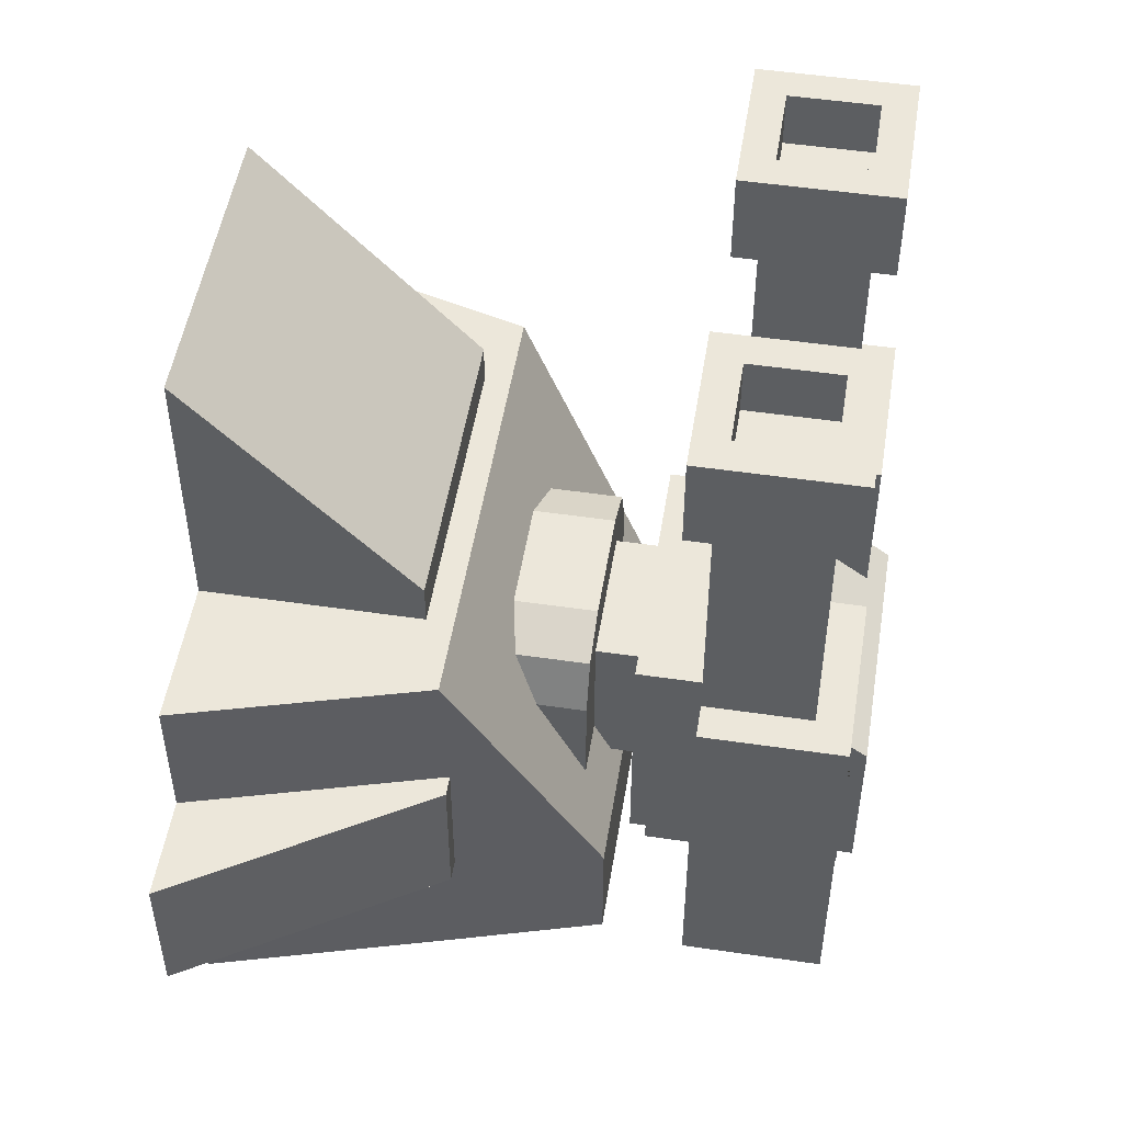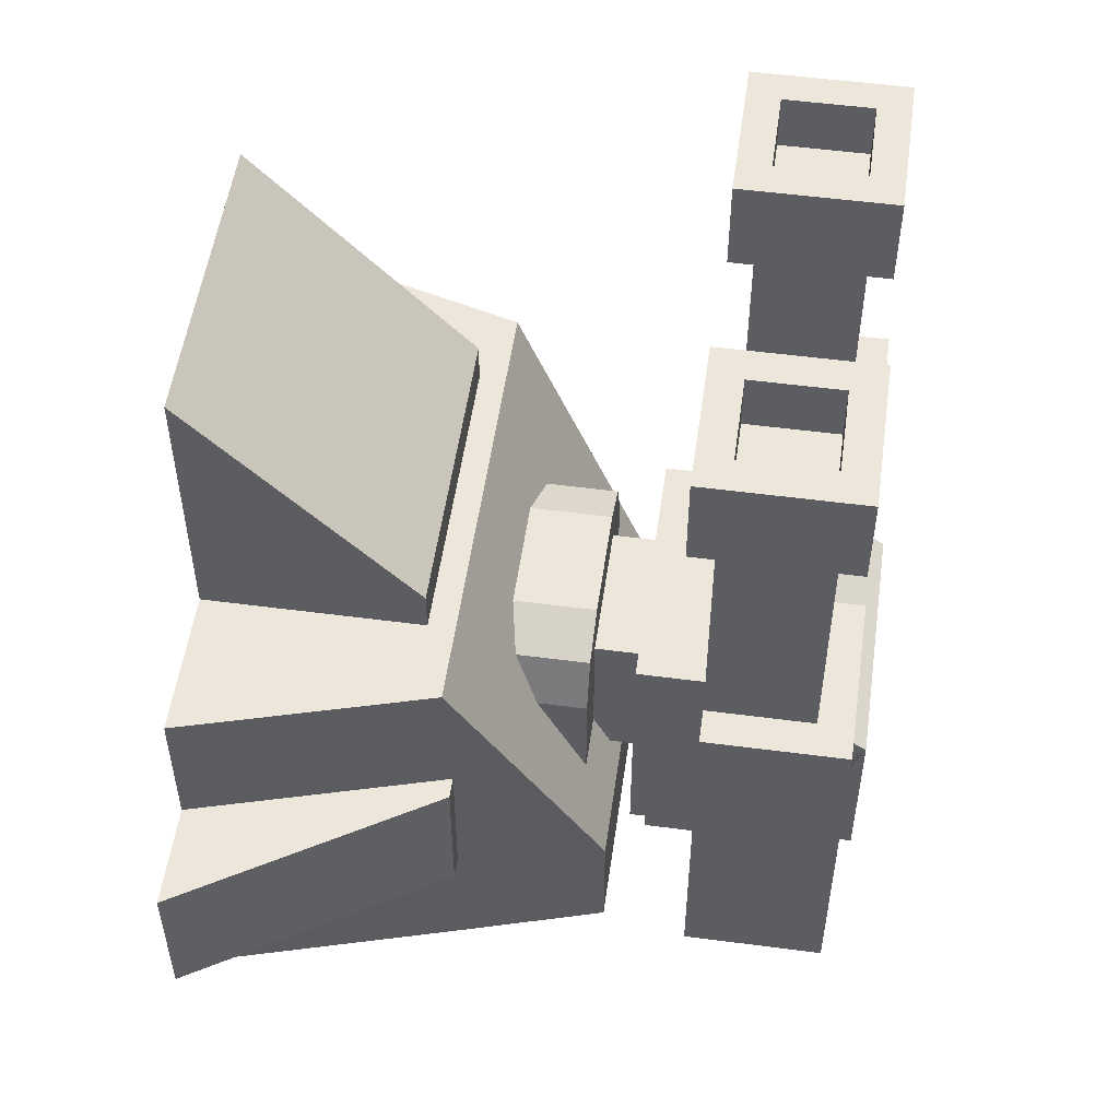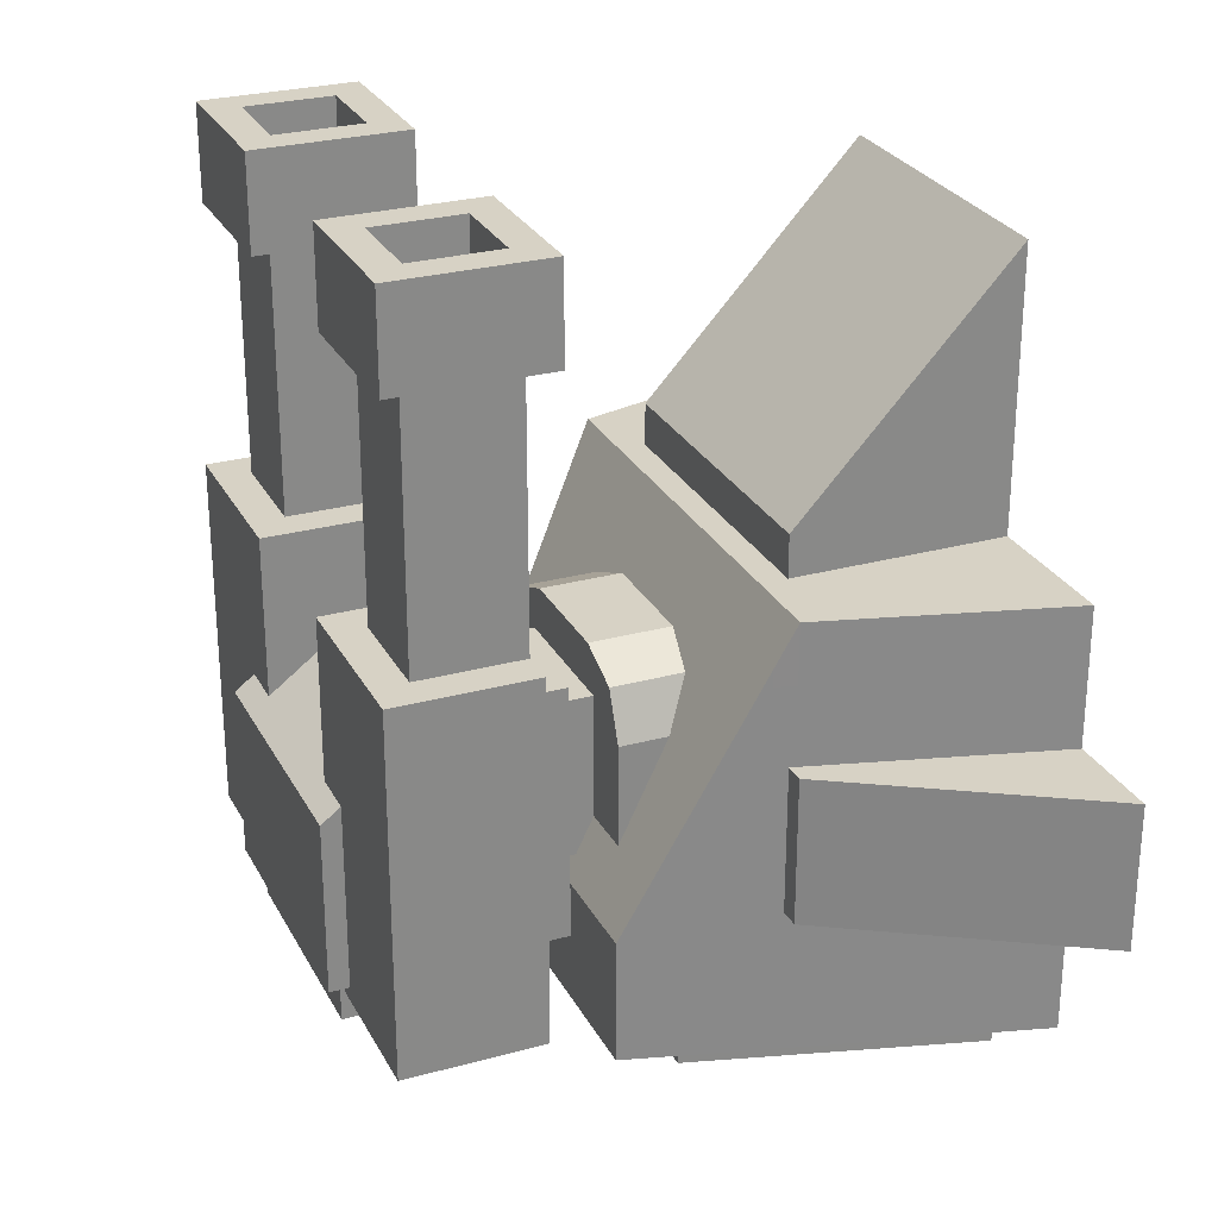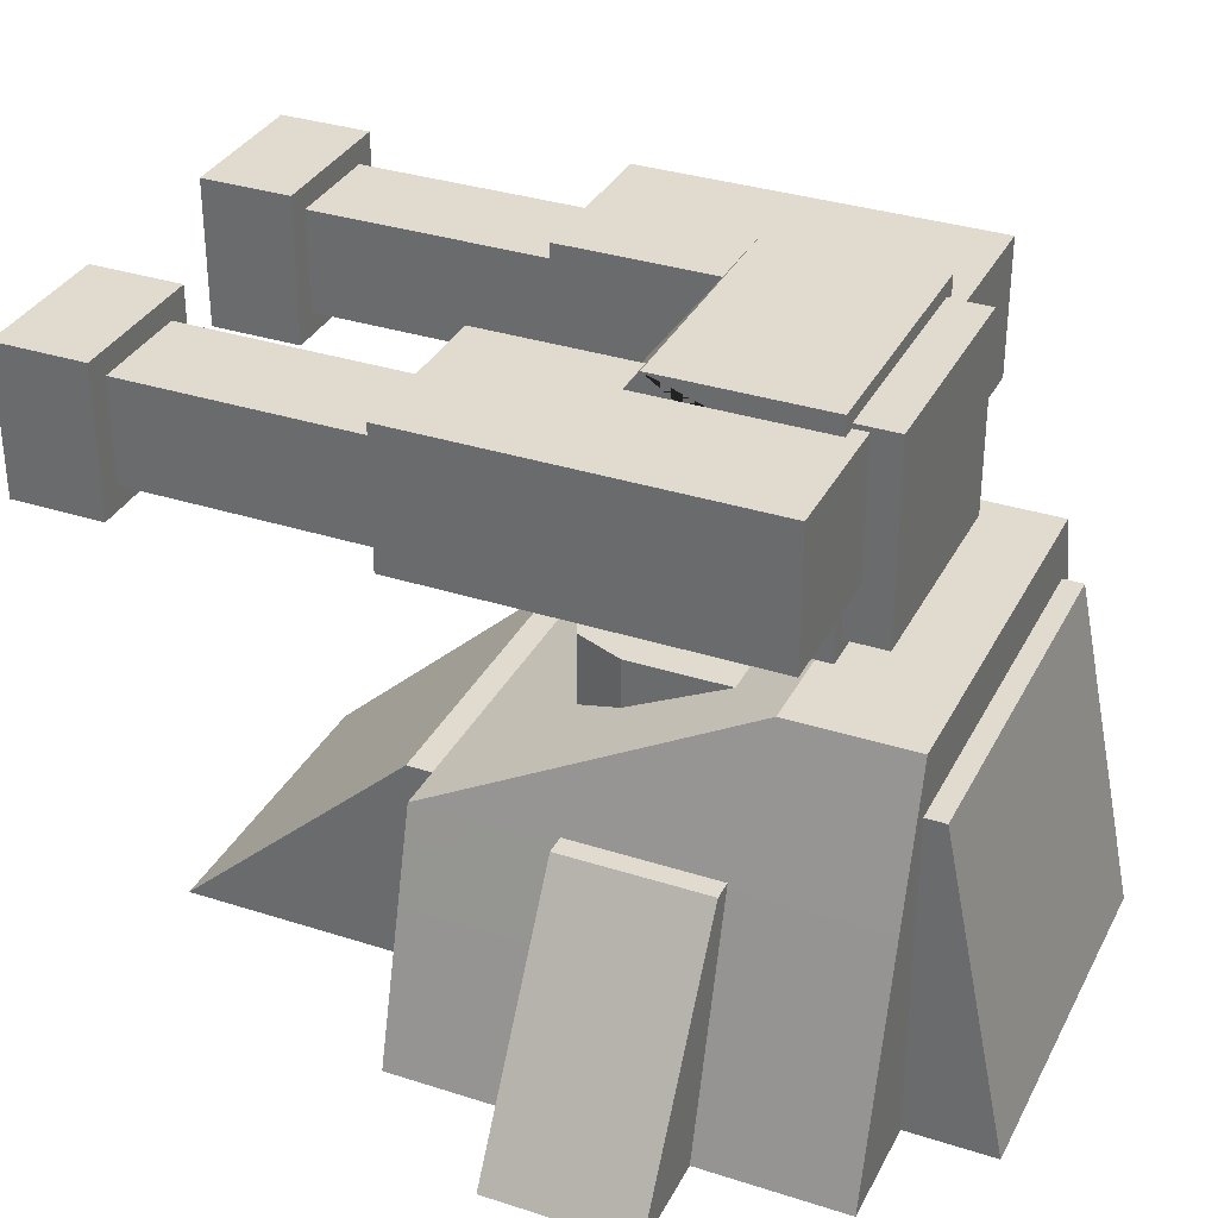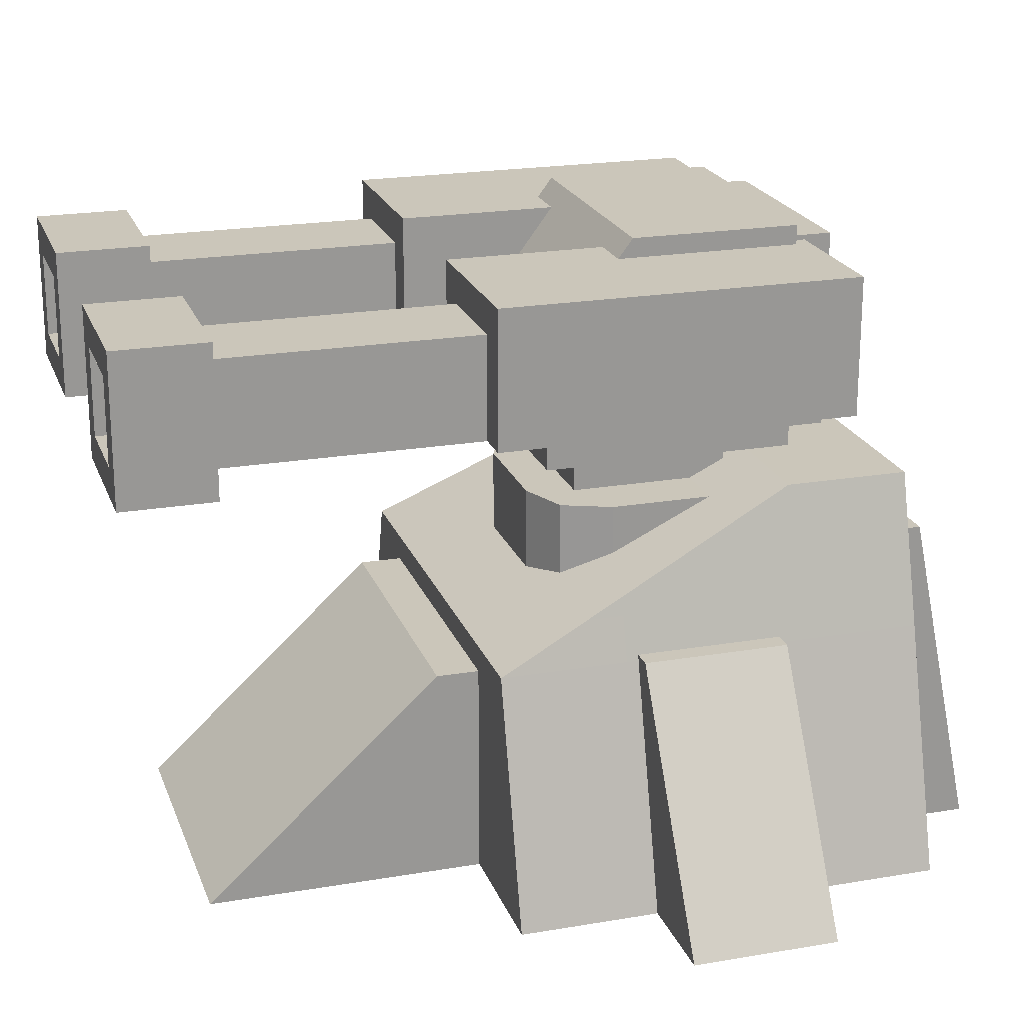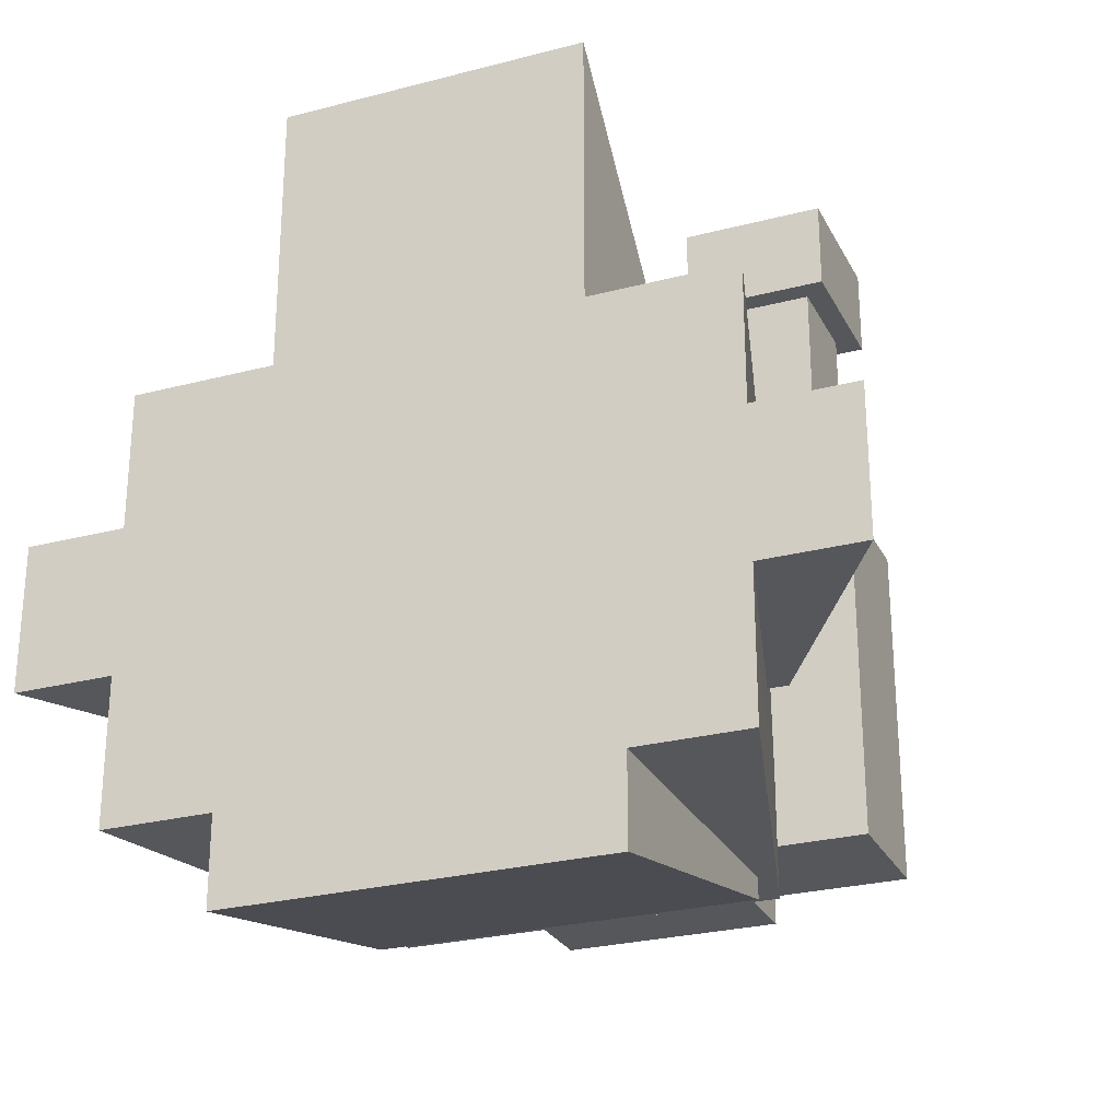
<metadata>
{"format":"obj","ext":"obj","renderer":"f3d","projection":"perspective","resolution":1024,"background":"white","views":[{"elev":50.8,"azim":99.1,"up":"+Z"},{"elev":53.0,"azim":98.0,"up":"+Z"},{"elev":27.2,"azim":-112.9,"up":"+Z"},{"elev":33.4,"azim":113.8,"up":"+Y"},{"elev":21.2,"azim":73.0,"up":"+Y"},{"elev":-26.6,"azim":22.3,"up":"+Z"}]}
</metadata>
<code>
o barrel.001
v 0.1608 0.3749 0.4324
v 0.1608 0.4404 0.4324
v 0.1937 0.3681 -0.1087
v 0.1676 0.3681 0.1649
v 0.1676 0.4472 0.1649
v 0.1937 0.4733 -0.1087
v 0.1937 0.3681 0.1649
v 0.1937 0.4733 0.1649
v 0.1676 0.4472 0.3614
v 0.1676 0.3681 0.3614
v 0.1852 0.4648 0.3614
v 0.1852 0.4648 0.4324
v 0.1852 0.3505 0.4324
v 0.1852 0.3505 0.3614
v 0.1608 0.4404 0.3894
v 0.1608 0.3749 0.3894
v 0.0953 0.3749 0.4324
v 0.0953 0.4404 0.4324
v 0.06238 0.3681 -0.1087
v 0.08849 0.3681 0.1649
v 0.08849 0.4472 0.1649
v 0.06238 0.4733 -0.1087
v 0.06238 0.3681 0.1649
v 0.06238 0.4733 0.1649
v 0.08849 0.4472 0.3614
v 0.08849 0.3681 0.3614
v 0.07086 0.4648 0.3614
v 0.07086 0.4648 0.4324
v 0.07086 0.3505 0.4324
v 0.07086 0.3505 0.3614
v 0.0953 0.4404 0.3894
v 0.0953 0.3749 0.3894
v -0.1608 0.3749 0.4324
v -0.1608 0.4404 0.4324
v -0.1937 0.3681 -0.1087
v -0.1676 0.3681 0.1649
v -0.1676 0.4472 0.1649
v -0.1937 0.4733 -0.1087
v -0.1937 0.3681 0.1649
v -0.1937 0.4733 0.1649
v -0.1676 0.4472 0.3614
v -0.1676 0.3681 0.3614
v -0.1852 0.4648 0.3614
v -0.1852 0.4648 0.4324
v -0.1852 0.3505 0.4324
v -0.1852 0.3505 0.3614
v -0.1608 0.4404 0.3894
v -0.1608 0.3749 0.3894
v -0.0953 0.3749 0.4324
v -0.0953 0.4404 0.4324
v -0.06238 0.3681 -0.1087
v -0.08849 0.3681 0.1649
v -0.08849 0.4472 0.1649
v -0.06238 0.4733 -0.1087
v -0.06238 0.3681 0.1649
v -0.06238 0.4733 0.1649
v -0.08849 0.4472 0.3614
v -0.08849 0.3681 0.3614
v -0.07086 0.4648 0.3614
v -0.07086 0.4648 0.4324
v -0.07086 0.3505 0.4324
v -0.07086 0.3505 0.3614
v -0.0953 0.4404 0.3894
v -0.0953 0.3749 0.3894
f 2 1 13 12
f 8 24 21 5
f 12 28 18 2
f 19 23 24 22
f 10 26 20 4
f 13 29 30 14
f 4 5 9 10
f 14 11 12 13
f 16 32 17 1
f 10 9 11 14
f 1 2 15 16
f 32 16 15 31
f 25 27 11 9
f 17 29 13 1
f 27 28 12 11
f 21 25 9 5
f 22 24 8 6
f 18 31 15 2
f 19 22 6 3
f 8 5 4 7
f 18 28 29 17
f 6 8 7 3
f 20 26 25 21
f 30 29 28 27
f 26 30 27 25
f 17 32 31 18
f 24 23 20 21
f 14 30 26 10
f 19 3 7 23
f 34 44 45 33
f 40 37 53 56
f 44 34 50 60
f 51 54 56 55
f 42 36 52 58
f 45 46 62 61
f 36 42 41 37
f 46 45 44 43
f 48 33 49 64
f 42 46 43 41
f 33 48 47 34
f 64 63 47 48
f 57 41 43 59
f 49 33 45 61
f 59 43 44 60
f 53 37 41 57
f 54 38 40 56
f 50 34 47 63
f 51 35 38 54
f 40 39 36 37
f 50 49 61 60
f 38 35 39 40
f 52 53 57 58
f 62 59 60 61
f 58 57 59 62
f 49 50 63 64
f 56 53 52 55
f 46 42 58 62
f 51 55 39 35
o base.001
v 0.1775 0.1861 -0.1743
v 0.2299 0 -0.1743
v 0.1775 0.1861 0.158
v 0.2299 0 0.158
v 0.1449 0.3001 -0.07847
v 0.1449 0.3001 -0.1743
v 0.3076 0 -0.06225
v 0.3076 0 0.05094
v 0.1944 0 -0.06225
v 0.1944 0 0.05094
v 0.1921 0.1903 0.05094
v 0.1397 0.1903 0.05094
v 0.1921 0.1903 -0.06225
v 0.1397 0.1903 -0.06225
v 0 0.1861 0.158
v 0 0 0.158
v 0 0.1861 -0.1743
v 0 0 -0.1743
v 0 0.3001 -0.07847
v 0 0.3001 -0.1743
v 0.1181 0 0.3708
v 0.1181 0.1658 0.1906
v 0.1181 0 -0.04555
v 0.1181 0.1658 -0.04555
v 0 0 -0.04555
v 0 0.1658 -0.04555
v 0 0 0.3708
v 0 0.1658 0.1906
v 0.1446 0 -0.2417
v 0.1446 0 -0.1286
v 0 0 -0.2417
v 0 0 -0.1286
v 0.1446 0.2531 -0.07698
v 0 0.2531 -0.07698
v 0.1446 0.2531 -0.1902
v 0 0.2531 -0.1902
v -0.1775 0.1861 -0.1743
v -0.2299 0 -0.1743
v -0.1775 0.1861 0.158
v -0.2299 0 0.158
v -0.1449 0.3001 -0.07847
v -0.1449 0.3001 -0.1743
v -0.3076 0 -0.06225
v -0.3076 0 0.05094
v -0.1944 0 -0.06225
v -0.1944 0 0.05094
v -0.1921 0.1903 0.05094
v -0.1397 0.1903 0.05094
v -0.1921 0.1903 -0.06225
v -0.1397 0.1903 -0.06225
v -0.1181 0 0.3708
v -0.1181 0.1658 0.1906
v -0.1181 0 -0.04555
v -0.1181 0.1658 -0.04555
v -0.1446 0 -0.2417
v -0.1446 0 -0.1286
v -0.1446 0.2531 -0.07698
v -0.1446 0.2531 -0.1902
f 79 67 69 83
f 82 66 68 80
f 66 65 67 68
f 82 81 65 66
f 67 65 70 69
f 71 72 74 73
f 77 78 76 75
f 71 73 78 77
f 72 71 77 75
f 74 72 75 76
f 65 81 84 70
f 70 84 83 69
f 68 67 79 80
f 89 90 88 87
f 87 88 86 85
f 89 87 85 91
f 88 90 92 86
f 85 86 92 91
f 93 94 96 95
f 99 100 98 97
f 94 97 98 96
f 95 100 99 93
f 93 99 97 94
f 79 83 105 103
f 82 80 104 102
f 102 104 103 101
f 82 102 101 81
f 103 105 106 101
f 107 109 110 108
f 113 111 112 114
f 107 113 114 109
f 108 111 113 107
f 110 112 111 108
f 101 106 84 81
f 106 105 83 84
f 104 80 79 103
f 89 117 118 90
f 117 115 116 118
f 89 91 115 117
f 118 116 92 90
f 115 91 92 116
f 119 95 96 120
f 122 121 98 100
f 120 96 98 121
f 95 119 122 100
f 119 120 121 122
o tower.001
v -0.09744 0.4018 0.09744
v -0.08619 0.4018 -0.09744
v 0.09744 0.4018 0.09744
v -0.09744 0.05729 -0.03248
v -0.09744 0.05729 0.03248
v -0.09744 0.4882 0.03248
v 0.09744 0.05729 0.03248
v 0.09744 0.05729 -0.03248
v 0.08619 0.4018 -0.09744
v -0.09744 0.4437 0.03248
v -0.08619 0.4437 -0.09744
v -0.08619 0.4769 -0.09744
v 0.08619 0.4769 -0.09744
v 0.08619 0.4437 -0.09744
v 0.09744 0.4437 0.03248
v 0.09744 0.4882 0.03248
v -0.09744 0.3139 0.09744
v -0.08619 0.3251 -0.09744
v 0.08619 0.3251 -0.09744
v 0.09744 0.3139 0.09744
v 0.09744 0.3139 -0.03248
v 0.09744 0.2785 -0.03248
v 0.09744 0.3139 0.03248
v 0.09744 0.2785 0.03248
v -0.09744 0.3139 0.03248
v -0.09744 0.2785 0.03248
v -0.09744 0.3139 -0.03248
v -0.09744 0.2785 -0.03248
v -0.05426 0.2785 0.06167
v -0.05426 0.3139 0.06167
v -0.05426 0.3139 -0.06167
v -0.05426 0.2785 -0.06167
v 0.05426 0.3139 -0.06167
v 0.05426 0.2785 -0.06167
v 0.05426 0.3139 0.06167
v 0.05426 0.2785 0.06167
v 0.05426 0.3139 -0.03248
v 0.05426 0.2785 -0.03248
v 0.05426 0.3139 0.03248
v 0.05426 0.2785 0.03248
v -0.05426 0.3139 0.03248
v -0.05426 0.2785 0.03248
v -0.05426 0.3139 -0.03248
v -0.05426 0.2785 -0.03248
v -0.0443 0.05729 0.09744
v -0.09744 0.05729 0.0443
v -0.08188 0.05729 0.08188
v -0.09744 0.05729 -0.0443
v -0.0443 0.05729 -0.09744
v -0.08188 0.05729 -0.08188
v 0.09744 0.05729 0.0443
v 0.0443 0.05729 0.09744
v 0.08188 0.05729 0.08188
v 0.0443 0.05729 -0.09744
v 0.09744 0.05729 -0.0443
v 0.08188 0.05729 -0.08188
v -0.09744 0.2785 0.0443
v -0.0443 0.2785 0.09744
v -0.05652 0.2785 0.06354
v -0.08188 0.2785 0.08188
v -0.0443 0.2785 -0.09744
v -0.09744 0.2785 -0.0443
v -0.05652 0.2785 -0.06354
v -0.08188 0.2785 -0.08188
v 0.09744 0.2785 -0.0443
v 0.0443 0.2785 -0.09744
v 0.05652 0.2785 -0.06354
v 0.08188 0.2785 -0.08188
v 0.0443 0.2785 0.09744
v 0.09744 0.2785 0.0443
v 0.05652 0.2785 0.06354
v 0.08188 0.2785 0.08188
v -0.09744 0.4018 -0.09744
v -0.09744 0.3139 -0.09744
v 0.09744 0.3139 -0.09744
v 0.09744 0.4018 -0.09744
v 0.09744 0.4437 -0.09744
v -0.09744 0.4437 -0.09744
v -0.09744 0.4882 -0.09744
v 0.09744 0.4882 -0.09744
v -0.08619 0.4018 -0.1297
v 0.08619 0.4018 -0.1297
v -0.08619 0.3251 -0.1297
v 0.08619 0.3251 -0.1297
v 0.08619 0.4437 -0.1297
v -0.08619 0.4437 -0.1297
v -0.08619 0.4769 -0.1297
v 0.08619 0.4769 -0.1297
f 149 195 196
f 135 136 207 210
f 145 138 125 142
f 142 125 123 139
f 168 179 148 127
f 138 128 123 125
f 138 198 199 137
f 126 150 184 170
f 126 130 129 127
f 197 198 143
f 143 198 138 145
f 139 123 128 147
f 147 128 195 149
f 124 133 208 203
f 202 201 128 138
f 128 201 200 132
f 202 138 137 199
f 195 128 132 200
f 127 148 150 126
f 146 144 160 162
f 171 183 188 176
f 145 142 157 161
f 130 144 146 129
f 139 147 163 152
f 148 179 181 151 164
f 127 129 173 175 174 167 169 168
f 181 180 191 193 158 151
f 177 187 144 130
f 142 139 152 157
f 170 172 171 176 178 177 130 126
f 147 149 165 163
f 129 146 192 173
f 189 188 183 185 154 156
f 164 163 165 166
f 151 152 163 164
f 160 159 161 162
f 156 155 159 160
f 158 157 152 151
f 162 161 157 158
f 154 153 155 156
f 166 165 153 154
f 185 184 150 166 154
f 143 145 161 159
f 196 197 155 153
f 193 192 146 162 158
f 144 187 189 156 160
f 197 143 159 155
f 150 148 164 166
f 149 196 153 165
f 179 182 181
f 182 180 181
f 183 186 185
f 186 184 185
f 187 190 189
f 190 188 189
f 191 194 193
f 194 192 193
f 167 180 182 169
f 169 182 179 168
f 176 188 190 178
f 178 190 187 177
f 173 192 194 175
f 175 194 191 174
f 170 184 186 172
f 172 186 183 171
f 174 191 180 167
f 124 140 196 195
f 140 141 197 196
f 131 136 199 198
f 134 133 200 201
f 135 134 201 202
f 136 135 202 199
f 141 131 198 197
f 133 124 195 200
f 205 203 204 206
f 204 203 208 209 210 207
f 133 134 209 208
f 141 140 205 206
f 131 141 206 204
f 134 135 210 209
f 136 131 204 207
f 140 124 203 205

</code>
